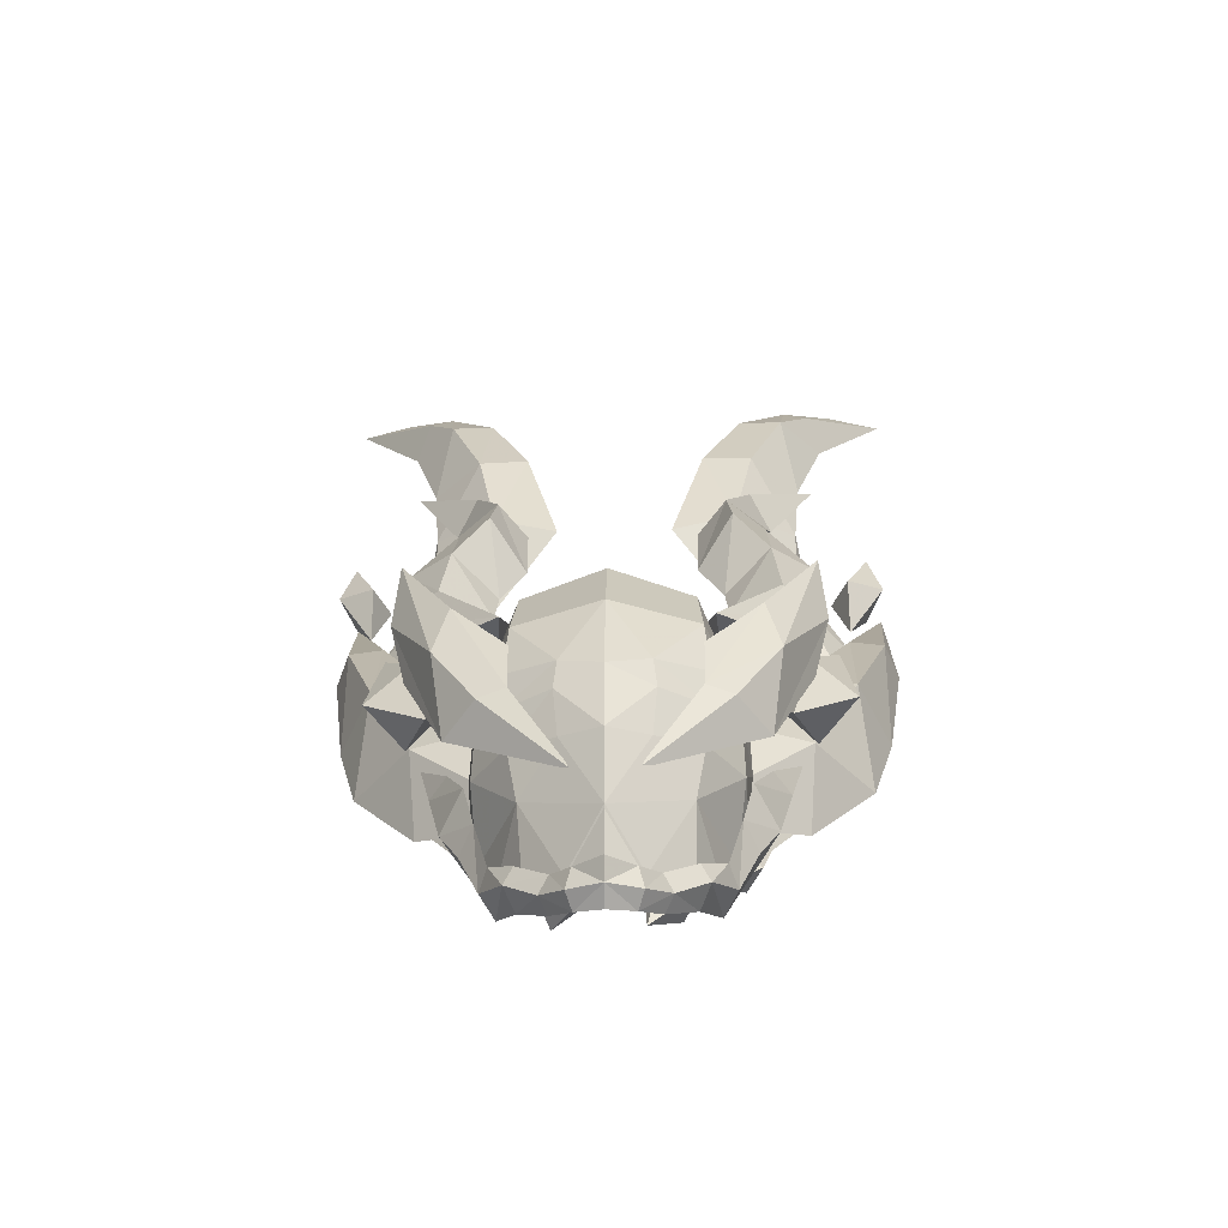
<metadata>
{"format":"obj","ext":"obj","renderer":"f3d","projection":"perspective","resolution":1024,"background":"white","views":[{"elev":-37.2,"azim":91.7,"up":"+Z"}]}
</metadata>
<code>
g common_helmet_160007
v -2.167 -1.229 6.592
v -2.117 -1.901 6.52
v -1.755 -1.63 5.186
v -1.704 -0.7723 4.929
v -2.781 -1.789 7.771
v -2.774 -2.379 7.768
v -2.166 -1.842 3.575
v -2.296 -2.45 4.107
v -2.202 -2.942 2.865
v -2.073 -2.322 2.201
v -0.2987 -1.474 0.7482
v -0.5759 -2.458 0.6377
v 0.342 -0.5805 -1.046
v -1.355 -2.426 2.249
v -1.302 -3.092 2.021
v -3.482 -2.97 7.765
v -3.382 -2.79 8.375
v -5.141 -4.039 9.692
v -2.976 -3.807 3.313
v -2.394 -3.588 3.423
v -4.078 -3.741 5.08
v -2.174 -3.55 1.65
v -1.542 -3.235 0.5271
v -2.479 -3.128 3.555
v -0.9494 -2.378 -0.448
v -2.519 -2.488 5.444
v -2.78 -2.574 6.448
v -2.711 -3.17 3.53
v -2.807 -2.633 4.56
v -4.343 -3.207 9.213
v -3.561 -2.483 8.618
v -2.167 1.238 6.592
v -1.704 0.7816 4.929
v -1.755 1.64 5.186
v -2.117 1.911 6.52
v -2.781 1.798 7.771
v -2.774 2.389 7.768
v -2.166 1.851 3.575
v -2.296 2.459 4.107
v -2.202 2.952 2.865
v -2.073 2.331 2.201
v -0.2987 1.483 0.7482
v 0.342 0.5899 -1.046
v -0.5759 2.468 0.6377
v -1.355 2.436 2.249
v -1.302 3.102 2.021
v -3.482 2.979 7.765
v -5.141 4.049 9.692
v -3.382 2.799 8.375
v -2.976 3.816 3.313
v -4.078 3.751 5.08
v -2.394 3.597 3.423
v -2.174 3.56 1.65
v -1.542 3.244 0.5271
v -2.479 3.138 3.555
v -0.9494 2.387 -0.448
v -2.519 2.498 5.444
v -2.78 2.583 6.448
v -2.711 3.18 3.53
v -2.807 2.642 4.56
v -4.343 3.216 9.213
v -3.561 2.492 8.618
v 1.992 0.00469 -2.814
v 1.761 0.00469 -3.007
v 1.593 0.3517 -2.939
v 1.781 0.4317 -2.774
v 1.102 1.148 -2.3
v 0.7879 1.011 -2.485
v 0.1507 1.282 -2.2
v 0.5549 1.456 -2.078
v 1.399 0.7404 -2.61
v 1.235 0.6304 -2.773
v 2.081 0.00469 -1.954
v 2.112 0.00469 -2.547
v 1.79 0.3623 -2.5
v -0.07651 1.48 -1.744
v 0.4098 1.714 -1.514
v -0.2442 1.617 -1.433
v 0.2525 1.961 -1.131
v -0.3722 1.955 -0.5862
v -0.08643 2.138 -0.4233
v -0.438 2.296 0.2166
v 0.19 1.907 -0.2665
v 0.6882 1.66 -0.7577
v 0.713 1.525 -1.261
v 0.8039 1.344 -1.882
v 1.154 1.025 -2.091
v 1.455 0.6172 -2.386
v 1.663 1.119 -0.05207
v 1.58 1.475 -0.1476
v 1.326 2.043 0.7033
v 0.3971 2.655 1.788
v 1.022 1.896 -0.345
v 0.4051 2.452 0.9185
v 1.239 1.849 1.409
v 1.511 1.13 0.6462
v 0.4045 2.567 2.685
v 1.847 0.3617 -1.304
v 1.593 -0.3423 -2.939
v 1.781 -0.4223 -2.774
v 1.102 -1.138 -2.3
v 0.1507 -1.272 -2.2
v 0.7879 -1.002 -2.485
v 0.5549 -1.447 -2.078
v 1.399 -0.731 -2.61
v 1.235 -0.621 -2.773
v 1.79 -0.3529 -2.5
v -0.07651 -1.471 -1.744
v 0.4098 -1.704 -1.514
v -0.2442 -1.608 -1.433
v 0.2525 -1.952 -1.131
v -0.3722 -1.945 -0.5862
v -0.08642 -2.128 -0.4233
v -0.438 -2.287 0.2166
v 0.19 -1.898 -0.2665
v 0.6882 -1.65 -0.7577
v 0.713 -1.515 -1.261
v 0.8039 -1.335 -1.882
v 1.154 -1.016 -2.091
v 1.455 -0.6078 -2.386
v 1.663 -1.109 -0.05207
v 1.326 -2.034 0.7033
v 1.58 -1.465 -0.1476
v 0.3971 -2.646 1.788
v 1.022 -1.887 -0.345
v 0.4051 -2.443 0.9185
v 1.239 -1.84 1.409
v 1.511 -1.121 0.6462
v 0.4045 -2.557 2.685
v 1.847 -0.3524 -1.304
f 1 2 3
f 3 4 1
f 5 6 2
f 2 1 5
f 7 4 3
f 3 8 7
f 9 10 7
f 7 8 9
f 11 12 13
f 14 15 12
f 12 11 14
f 16 17 18
f 16 6 17
f 19 20 21
f 20 19 22
f 22 15 20
f 23 12 15
f 15 22 23
f 24 20 15
f 15 14 24
f 21 20 24
f 13 12 25
f 25 12 23
f 26 3 2
f 2 27 26
f 27 2 6
f 6 16 27
f 28 9 8
f 8 29 28
f 8 3 26
f 26 29 8
f 30 17 31
f 18 17 30
f 31 17 6
f 6 5 31
f 32 33 34
f 34 35 32
f 36 32 35
f 35 37 36
f 38 39 34
f 34 33 38
f 40 39 38
f 38 41 40
f 42 43 44
f 45 42 44
f 44 46 45
f 47 48 49
f 47 49 37
f 50 51 52
f 52 46 53
f 53 50 52
f 54 53 46
f 46 44 54
f 55 45 46
f 46 52 55
f 51 55 52
f 43 56 44
f 56 54 44
f 57 58 35
f 35 34 57
f 58 47 37
f 37 35 58
f 59 60 39
f 39 40 59
f 39 60 57
f 57 34 39
f 61 62 49
f 48 61 49
f 62 36 37
f 37 49 62
f 63 64 65
f 65 66 63
f 67 68 69
f 69 70 67
f 71 66 65
f 65 72 71
f 73 74 75
f 68 67 71
f 71 72 68
f 76 77 70
f 70 69 76
f 78 79 77
f 77 76 78
f 80 81 79
f 79 78 80
f 81 80 82
f 83 81 82
f 81 83 84
f 84 79 81
f 79 84 85
f 85 77 79
f 85 70 77
f 86 70 85
f 86 87 67
f 67 70 86
f 67 87 88
f 88 71 67
f 88 75 66
f 66 71 88
f 75 74 63
f 63 66 75
f 89 90 91
f 92 91 93
f 93 94 92
f 95 96 89
f 89 91 95
f 97 95 91
f 91 92 97
f 98 90 89
f 98 93 90
f 91 90 93
f 63 99 64
f 99 63 100
f 101 102 103
f 102 101 104
f 105 99 100
f 99 105 106
f 73 107 74
f 103 105 101
f 105 103 106
f 108 104 109
f 104 108 102
f 110 109 111
f 109 110 108
f 112 111 113
f 111 112 110
f 113 114 112
f 115 114 113
f 113 116 115
f 116 113 111
f 111 117 116
f 117 111 109
f 117 109 104
f 118 117 104
f 118 101 119
f 101 118 104
f 101 120 119
f 120 101 105
f 120 100 107
f 100 120 105
f 107 63 74
f 63 107 100
f 121 122 123
f 124 125 122
f 125 124 126
f 127 121 128
f 121 127 122
f 129 122 127
f 122 129 124
f 130 121 123
f 130 123 125
f 122 125 123
g common_helmet_160007
v 1.106 1.281 1.364
v 0.06039 2.142 2.579
v -0.4158 1.486 2.487
v 0.1266 1.142 1.892
v 0.4151 2.13 1.484
v -0.3249 2.685 2.3
v -1.086 1.125 4.331
v -0.6363 1.499 4.538
v -1.271 1.837 5.155
v -1.585 1.668 5.054
v -0.9441 2.01 4.269
v -1.566 2.111 4.735
v -2.042 2.714 5.787
v -0.7632 2.61 3.441
v -0.2857 2.038 3.448
v -0.6876 1.44 3.004
v -0.2801 1.566 4.022
v -0.7875 1.105 3.497
v 0.1266 1.142 1.892
v -0.4158 1.486 2.487
v -0.9789 2.173 2.294
v -0.5866 1.794 1.631
v 0.4151 2.13 1.484
v -0.5866 1.794 1.631
v -0.9789 2.173 2.294
v -0.3249 2.685 2.3
v -1.086 1.125 4.331
v -1.585 1.668 5.054
v -1.846 1.849 4.706
v -1.458 1.585 4.109
v -1.458 1.585 4.109
v -1.846 1.849 4.706
v -1.566 2.111 4.735
v -0.9441 2.01 4.269
v -2.042 2.714 5.787
v -1.224 2.14 3.305
v -0.7632 2.61 3.441
v -0.6876 1.44 3.004
v -1.224 2.14 3.305
v -1.289 1.711 3.758
v -0.7875 1.105 3.497
v -1.289 1.711 3.758
v 0.3155 1.35 1.319
v -1.645 0.9377 1.595
v -1.981 0.5173 2.46
v -2.317 0.4019 1.289
v 1.106 1.281 1.364
v 0.1266 1.142 1.892
v 0.3155 1.35 1.319
v 1.106 1.281 1.364
v -1.043 1.195 1.668
v -1.106 1.347 0.9005
v 0.1266 1.142 1.892
v -0.5866 1.794 1.631
v -1.3 1.856 1.428
v -1.043 1.195 1.668
v -0.5866 1.794 1.631
v 0.3155 1.35 1.319
v -1.106 1.347 0.9005
v -1.3 1.856 1.428
v -1.862 0.8302 0.8255
v -2.261 0.5193 0.4016
v -2.443 0.9669 1.329
v -1.981 0.5173 2.46
v -1.645 0.9377 1.595
v -2.261 0.5193 0.4016
v -2.317 0.4019 1.289
v -2.443 0.9669 1.329
v -1.981 0.5173 2.46
v -1.862 0.8302 0.8255
v -2.261 0.5193 0.4016
v -2.443 0.9669 1.329
v -2.443 0.9669 1.329
v -1.645 0.9377 1.595
v -1.862 0.8302 0.8255
v -2.443 0.9669 1.329
v 0.2017 2.933 2.51
v -0.2487 3.222 3.156
v -0.2487 2.746 2.465
v -0.002495 2.938 1.87
v -0.4182 3.187 2.335
v -0.4182 3.187 2.335
v -0.09126 3.389 2.589
v -0.002495 2.938 1.87
v 0.2017 2.933 2.51
v -0.2487 3.222 3.156
v 0.02382 2.422 1.48
v -0.6265 2.839 1.995
v -0.2857 1.937 1.072
v 0.4802 2.169 0.3446
v -0.519 2.508 0.5815
v -0.519 2.508 0.5815
v 0.02709 2.99 0.8832
v 0.4802 2.169 0.3446
v 0.02709 2.99 0.8832
v 0.02382 2.422 1.48
v 0.4802 2.169 0.3446
v -1.13 2.951 1.709
v -0.6265 2.839 1.995
v -1.13 2.951 1.709
v -1.13 2.951 1.709
v -1.565 1.55 0.8294
v -1.621 2.575 1.662
v -1.984 2.318 1.143
v -1.859 2.012 0.08224
v -0.6762 1.682 -0.982
v -1.859 2.012 0.08224
v -1.201 2.322 -0.163
v -0.6762 1.682 -0.982
v -1.201 2.322 -0.163
v -0.6438 1.799 0.2249
v -0.6762 1.682 -0.982
v -0.6438 1.799 0.2249
v -1.565 1.55 0.8294
v -0.6762 1.682 -0.982
v -1.984 2.318 1.143
v -1.392 2.678 0.5598
v -1.621 2.575 1.662
v -1.392 2.678 0.5598
v -1.621 2.575 1.662
v -1.621 2.575 1.662
v -1.966 1.561 2.05
v -1.996 2.125 2.674
v -2.221 2.024 2.315
v -2.164 1.884 1.397
v -1.591 1.581 0.683
v -2.164 1.884 1.397
v -1.732 2.086 1.285
v -1.591 1.581 0.683
v -1.732 2.086 1.285
v -1.399 1.703 1.488
v -1.591 1.581 0.683
v -1.399 1.703 1.488
v -1.966 1.561 2.05
v -1.591 1.581 0.683
v -2.221 2.024 2.315
v -1.823 2.292 1.995
v -1.996 2.125 2.674
v -1.823 2.292 1.995
v -1.996 2.125 2.674
v -1.996 2.125 2.674
v -2.144 1.124 1.833
v -2.683 1.513 2.351
v -2.696 1.241 2.011
v -2.422 1.111 1.131
v -1.726 1.297 0.49
v -2.422 1.111 1.131
v -2.286 1.561 0.9945
v -1.726 1.297 0.49
v -2.286 1.561 0.9945
v -1.848 1.469 1.744
v -1.726 1.297 0.49
v -1.848 1.469 1.744
v -2.696 1.241 2.011
v -2.603 1.687 1.657
v -2.603 1.687 1.657
v -2.683 1.513 2.351
v -2.683 1.513 2.351
v -2.464 1.632 -0.3231
v -2.73 1.87 0.7512
v -2.502 2.047 0.4521
v -1.996 1.835 -0.2445
v -1.718 1.231 -0.7252
v -1.996 1.835 -0.2445
v -1.794 1.407 0.03855
v -1.718 1.231 -0.7252
v -2.232 1.103 -0.2036
v -2.232 1.103 -0.2036
v -2.464 1.632 -0.3231
v -1.718 1.231 -0.7252
v -2.502 2.047 0.4521
v -2.73 1.87 0.7512
v -2.73 1.87 0.7512
v -2.188 0.6419 0.1308
v -2.694 1.202 0.9414
v -2.746 0.6884 0.4985
v -2.659 0.3486 -0.1245
v -2.149 0.3912 -0.951
v -2.659 0.3486 -0.1245
v -2.843 0.839 -0.5154
v -2.149 0.3912 -0.951
v -2.843 0.839 -0.5154
v -2.201 1.085 -0.4098
v -2.149 0.3912 -0.951
v -2.201 1.085 -0.4098
v -2.746 0.6884 0.4985
v -2.694 1.202 0.9414
v -2.694 1.202 0.9414
v 1.106 -1.272 1.364
v -0.4158 -1.477 2.487
v 0.06039 -2.132 2.579
v 0.1266 -1.132 1.892
v -0.3249 -2.675 2.3
v 0.4151 -2.121 1.484
v -1.086 -1.115 4.331
v -1.271 -1.828 5.155
v -0.6363 -1.49 4.538
v -1.585 -1.659 5.054
v -1.566 -2.102 4.735
v -0.9441 -2.001 4.269
v -2.042 -2.705 5.787
v -0.7632 -2.6 3.441
v -0.2857 -2.029 3.448
v -0.6876 -1.43 3.004
v -0.2801 -1.557 4.022
v -0.7875 -1.096 3.497
v 0.1266 -1.132 1.892
v -0.9789 -2.163 2.294
v -0.4158 -1.477 2.487
v -0.5866 -1.785 1.631
v 0.4151 -2.121 1.484
v -0.9789 -2.163 2.294
v -0.5866 -1.785 1.631
v -0.3249 -2.675 2.3
v -1.086 -1.115 4.331
v -1.846 -1.839 4.706
v -1.585 -1.659 5.054
v -1.458 -1.576 4.109
v -1.458 -1.576 4.109
v -1.566 -2.102 4.735
v -1.846 -1.839 4.706
v -0.9441 -2.001 4.269
v -2.042 -2.705 5.787
v -0.7632 -2.6 3.441
v -1.224 -2.131 3.305
v -1.224 -2.131 3.305
v -0.6876 -1.43 3.004
v -1.289 -1.702 3.758
v -1.289 -1.702 3.758
v -0.7875 -1.096 3.497
v 0.3155 -1.341 1.319
v -1.645 -0.9284 1.595
v -2.317 -0.3925 1.289
v -1.981 -0.5079 2.46
v 1.106 -1.272 1.364
v 0.1266 -1.132 1.892
v 1.106 -1.272 1.364
v 0.3155 -1.341 1.319
v -1.043 -1.186 1.668
v -1.106 -1.337 0.9005
v 0.1266 -1.132 1.892
v -1.3 -1.847 1.428
v -0.5866 -1.785 1.631
v -1.043 -1.186 1.668
v -0.5866 -1.785 1.631
v -1.106 -1.337 0.9005
v 0.3155 -1.341 1.319
v -1.3 -1.847 1.428
v -1.862 -0.8208 0.8255
v -2.261 -0.5099 0.4016
v -2.443 -0.9575 1.329
v -1.645 -0.9284 1.595
v -1.981 -0.5079 2.46
v -2.261 -0.5099 0.4016
v -2.443 -0.9575 1.329
v -2.317 -0.3925 1.289
v -1.981 -0.5079 2.46
v -1.862 -0.8208 0.8255
v -2.443 -0.9575 1.329
v -2.261 -0.5099 0.4016
v -2.443 -0.9575 1.329
v -1.645 -0.9284 1.595
v -1.862 -0.8208 0.8255
v -2.443 -0.9575 1.329
v 0.2017 -2.924 2.51
v -0.2487 -2.737 2.465
v -0.2487 -3.213 3.156
v -0.002493 -2.929 1.87
v -0.4182 -3.178 2.335
v -0.4182 -3.178 2.335
v -0.002493 -2.929 1.87
v -0.09125 -3.38 2.589
v 0.2017 -2.924 2.51
v -0.2487 -3.213 3.156
v 0.02382 -2.413 1.48
v -0.2857 -1.927 1.072
v -0.6265 -2.83 1.995
v 0.4802 -2.159 0.3446
v -0.519 -2.499 0.5815
v -0.519 -2.499 0.5815
v 0.4802 -2.159 0.3446
v 0.02709 -2.981 0.8832
v 0.02709 -2.981 0.8832
v 0.4802 -2.159 0.3446
v 0.02382 -2.413 1.48
v -1.13 -2.942 1.709
v -0.6265 -2.83 1.995
v -1.13 -2.942 1.709
v -1.13 -2.942 1.709
v -1.565 -1.54 0.8294
v -1.984 -2.309 1.143
v -1.621 -2.566 1.662
v -0.6762 -1.673 -0.982
v -1.859 -2.003 0.08224
v -1.859 -2.003 0.08224
v -0.6762 -1.673 -0.982
v -1.201 -2.312 -0.163
v -1.201 -2.312 -0.163
v -0.6762 -1.673 -0.982
v -0.6438 -1.789 0.2249
v -0.6438 -1.789 0.2249
v -0.6762 -1.673 -0.982
v -1.565 -1.54 0.8294
v -1.392 -2.669 0.5598
v -1.984 -2.309 1.143
v -1.621 -2.566 1.662
v -1.392 -2.669 0.5598
v -1.621 -2.566 1.662
v -1.621 -2.566 1.662
v -1.966 -1.551 2.05
v -2.221 -2.015 2.315
v -1.996 -2.116 2.674
v -1.591 -1.571 0.683
v -2.164 -1.875 1.397
v -2.164 -1.875 1.397
v -1.591 -1.571 0.683
v -1.732 -2.076 1.285
v -1.732 -2.076 1.285
v -1.591 -1.571 0.683
v -1.399 -1.694 1.488
v -1.399 -1.694 1.488
v -1.591 -1.571 0.683
v -1.966 -1.551 2.05
v -1.823 -2.283 1.995
v -2.221 -2.015 2.315
v -1.996 -2.116 2.674
v -1.823 -2.283 1.995
v -1.996 -2.116 2.674
v -1.996 -2.116 2.674
v -2.144 -1.114 1.833
v -2.696 -1.231 2.011
v -2.682 -1.503 2.351
v -1.726 -1.288 0.49
v -2.422 -1.101 1.131
v -2.422 -1.101 1.131
v -1.726 -1.288 0.49
v -2.286 -1.551 0.9945
v -2.286 -1.551 0.9945
v -1.726 -1.288 0.49
v -1.848 -1.459 1.744
v -1.848 -1.459 1.744
v -2.603 -1.677 1.657
v -2.696 -1.231 2.011
v -2.603 -1.677 1.657
v -2.682 -1.503 2.351
v -2.682 -1.503 2.351
v -2.464 -1.623 -0.3231
v -2.502 -2.037 0.4521
v -2.73 -1.861 0.7512
v -1.718 -1.221 -0.7252
v -1.996 -1.825 -0.2445
v -1.996 -1.825 -0.2445
v -1.718 -1.221 -0.7252
v -1.794 -1.398 0.03854
v -2.232 -1.093 -0.2036
v -2.232 -1.093 -0.2036
v -1.718 -1.221 -0.7252
v -2.464 -1.623 -0.3231
v -2.502 -2.037 0.4521
v -2.73 -1.861 0.7512
v -2.73 -1.861 0.7512
v -2.585 -0.6326 0.2647
v -3.254 -0.679 0.2812
v -3.443 -1.193 0.6851
v -1.98 -0.3818 -0.633
v -2.851 -0.3392 -0.2015
v -2.851 -0.3392 -0.2015
v -1.98 -0.3818 -0.633
v -2.8 -0.8296 -0.6301
v -2.8 -0.8296 -0.6301
v -1.98 -0.3818 -0.633
v -2.311 -1.076 -0.2013
v -2.311 -1.076 -0.2013
v -3.254 -0.679 0.2812
v -3.443 -1.193 0.6851
v -3.443 -1.193 0.6851
v -2.271 0.01465 1.112
v -3.31 0.171 2.422
v -3.044 -0.418 1.617
v -2.716 -0.629 0.605
v -2.086 0.01465 -0.5636
v -2.716 -0.629 0.605
v -3.316 0.01465 0.1391
v -2.086 0.01465 -0.5636
v -3.316 0.01465 0.1391
v -2.615 0.7413 0.4267
v -2.086 0.01465 -0.5636
v -2.615 0.7413 0.4267
v -3.044 -0.418 1.617
v -3.31 0.171 2.422
v -3.31 0.171 2.422
v 0.6687 1.56 -0.1216
v 1.466 1.185 -0.223
v 1.417 1.124 -0.7222
v 0.7515 1.577 -0.7222
v 0.6616 1.244 -1.988
v 0.2168 1.455 -1.549
v 1.344 0.9979 -1.393
v 0.9063 1.067 1.76
v 1.414 1.131 0.9726
v 0.4958 1.52 0.7086
v -0.1548 1.68 -0.1133
v 1.876 0.5879 -0.2327
v 1.833 0.5309 -0.856
v 1.505 1.206 0.2303
v 1.915 0.5451 0.1266
v -0.2876 1.144 2.022
v -0.2676 0.004694 2.431
v 1.144 0.004694 2.035
v -0.7177 1.728 0.8811
v -1.514 1.154 1.795
v -1.795 0.004694 2.099
v -1.492 1.627 0.2302
v -0.8176 1.685 -0.5368
v -1.485 1.547 -0.4963
v -2.099 1.029 -0.3325
v -2.152 0.9898 0.7771
v 1.799 0.004695 1.067
v 2.102 0.004695 -0.04367
v -2.408 0.004694 0.979
v -2.371 0.004694 -0.1951
v -0.02863 1.612 -1.175
v 2.17 0.004695 -0.954
v 2.01 0.004695 -1.849
v 1.497 0.4498 -2.432
v 1.658 0.004695 -2.554
v 1.091 0.9745 -2.241
v 0.6687 -1.551 -0.1216
v 0.7515 -1.568 -0.7222
v 1.417 -1.115 -0.7222
v 1.466 -1.176 -0.223
v 0.6616 -1.225 -1.988
v 1.344 -0.9885 -1.393
v 0.2168 -1.499 -1.549
v 0.9063 -1.058 1.76
v 0.4958 -1.511 0.7086
v 1.414 -1.122 0.9726
v -0.1548 -1.671 -0.1133
v 1.833 -0.5215 -0.856
v 1.876 -0.5785 -0.2327
v 1.505 -1.197 0.2303
v 1.915 -0.5357 0.1266
v -0.2876 -1.134 2.022
v -0.7177 -1.718 0.8811
v -1.514 -1.145 1.795
v -1.492 -1.618 0.2302
v -1.485 -1.538 -0.4963
v -0.8176 -1.676 -0.5368
v -2.152 -0.9804 0.7771
v -2.099 -1.02 -0.3325
v -0.02863 -1.602 -1.175
v 1.497 -0.4404 -2.432
v 1.091 -0.9222 -2.241
f 131 132 133
f 133 134 131
f 131 135 136
f 136 132 131
f 137 138 139
f 139 140 137
f 138 141 142
f 142 139 138
f 142 143 139
f 139 143 140
f 132 136 144
f 144 145 132
f 133 132 145
f 145 146 133
f 145 144 141
f 141 147 145
f 146 145 147
f 147 148 146
f 141 138 147
f 148 147 138
f 138 137 148
f 149 150 151
f 151 152 149
f 153 154 155
f 155 156 153
f 157 158 159
f 159 160 157
f 161 162 163
f 163 164 161
f 165 163 162
f 165 159 158
f 155 166 167
f 167 156 155
f 150 168 169
f 169 151 150
f 166 170 164
f 164 167 166
f 168 171 172
f 172 169 168
f 161 164 170
f 171 157 160
f 160 172 171
f 154 153 173
f 174 175 176
f 173 153 177
f 178 179 180
f 179 178 181
f 181 182 179
f 183 184 185
f 185 186 183
f 187 188 189
f 189 190 187
f 191 176 192
f 193 194 195
f 196 197 198
f 198 197 199
f 200 201 202
f 186 185 203
f 203 204 186
f 176 191 174
f 190 189 205
f 205 206 190
f 182 181 174
f 174 191 182
f 207 208 209
f 207 209 210
f 209 211 210
f 212 213 214
f 213 215 214
f 209 208 211
f 215 213 216
f 212 216 213
f 217 218 219
f 217 219 220
f 219 221 220
f 222 223 224
f 225 226 227
f 219 228 221
f 226 225 229
f 222 230 223
f 229 225 231
f 219 218 228
f 232 233 234
f 232 235 236
f 237 238 239
f 240 241 242
f 243 244 245
f 237 246 247
f 244 243 248
f 240 249 241
f 238 237 247
f 232 234 235
f 246 250 247
f 241 249 251
f 252 253 254
f 252 255 256
f 257 258 259
f 260 261 262
f 263 264 265
f 257 266 267
f 264 263 268
f 260 269 261
f 258 257 267
f 252 254 255
f 266 270 267
f 261 269 271
f 272 273 274
f 272 275 276
f 277 278 279
f 280 281 282
f 283 272 276
f 277 284 285
f 272 283 273
f 280 286 281
f 278 277 285
f 272 274 275
f 284 287 285
f 281 286 288
f 289 290 291
f 289 292 293
f 294 295 296
f 295 297 296
f 298 299 300
f 301 302 295
f 299 298 303
f 295 302 297
f 294 301 295
f 289 291 292
f 304 305 306
f 304 307 308
f 309 310 311
f 312 313 314
f 315 304 308
f 316 317 310
f 304 315 305
f 312 318 313
f 309 316 310
f 304 306 307
f 319 320 321
f 320 319 322
f 319 323 324
f 323 319 321
f 325 326 327
f 326 325 328
f 327 329 330
f 329 327 326
f 329 326 331
f 326 328 331
f 321 332 323
f 332 321 333
f 320 333 321
f 333 320 334
f 333 330 332
f 330 333 335
f 334 335 333
f 335 334 336
f 330 335 327
f 336 327 335
f 327 336 325
f 337 338 339
f 338 337 340
f 341 342 343
f 342 341 344
f 345 346 347
f 346 345 348
f 349 350 351
f 350 349 352
f 353 351 350
f 353 347 346
f 342 354 355
f 354 342 344
f 339 356 357
f 356 339 338
f 355 352 358
f 352 355 354
f 357 359 360
f 359 357 356
f 349 358 352
f 360 348 345
f 348 360 359
f 343 361 341
f 362 363 364
f 361 365 341
f 366 367 368
f 368 369 366
f 369 368 370
f 371 372 373
f 372 371 374
f 375 376 377
f 376 375 378
f 379 380 363
f 381 382 383
f 384 385 386
f 385 387 386
f 388 389 390
f 374 391 372
f 391 374 392
f 363 362 379
f 378 393 376
f 393 378 394
f 370 362 369
f 362 370 379
f 395 396 397
f 395 398 396
f 396 398 399
f 400 401 402
f 402 401 403
f 396 399 397
f 403 404 402
f 400 402 404
f 405 406 407
f 405 408 406
f 406 408 409
f 410 411 412
f 413 414 415
f 406 409 416
f 415 417 413
f 410 412 418
f 417 419 413
f 406 416 407
f 420 421 422
f 420 423 424
f 425 426 427
f 428 429 430
f 431 432 433
f 425 434 435
f 433 436 431
f 428 430 437
f 427 434 425
f 420 424 421
f 435 434 438
f 430 439 437
f 440 441 442
f 440 443 444
f 445 446 447
f 448 449 450
f 451 452 453
f 445 454 455
f 453 456 451
f 448 450 457
f 447 454 445
f 440 444 441
f 455 454 458
f 450 459 457
f 460 461 462
f 460 463 464
f 465 466 467
f 468 469 470
f 471 463 460
f 465 472 473
f 460 462 471
f 468 470 474
f 467 472 465
f 460 464 461
f 473 472 475
f 470 476 474
f 477 478 479
f 477 480 481
f 482 483 484
f 484 483 485
f 486 487 488
f 489 484 490
f 488 491 486
f 484 485 490
f 482 484 489
f 477 481 478
f 492 493 494
f 492 495 496
f 497 498 499
f 500 501 502
f 503 495 492
f 504 499 505
f 492 494 503
f 500 502 506
f 497 499 504
f 492 496 493
f 507 508 509
f 507 510 511
f 512 513 514
f 515 516 517
f 518 507 511
f 519 520 513
f 507 518 508
f 515 521 516
f 512 519 513
f 507 509 510
f 522 523 524
f 524 525 522
f 526 527 528
f 529 530 531
f 522 532 531
f 524 533 534
f 535 523 522
f 523 535 536
f 536 533 523
f 529 537 538
f 538 539 529
f 531 540 529
f 541 542 538
f 538 537 541
f 541 537 540
f 543 544 545
f 545 546 547
f 547 543 545
f 540 532 544
f 529 539 548
f 548 530 529
f 532 540 531
f 543 540 544
f 533 524 523
f 522 531 535
f 536 548 549
f 530 535 531
f 536 535 530
f 528 525 524
f 525 528 527
f 532 522 525
f 541 547 550
f 550 542 541
f 540 537 529
f 543 547 541
f 541 540 543
f 551 550 547
f 547 546 551
f 525 527 552
f 536 530 548
f 549 533 536
f 553 534 533
f 528 534 554
f 524 534 528
f 525 552 532
f 553 533 549
f 555 528 554
f 554 556 555
f 526 528 557
f 557 528 555
f 554 534 553
f 558 559 560
f 560 561 558
f 562 563 564
f 565 566 567
f 558 566 568
f 560 569 570
f 571 558 561
f 561 572 571
f 572 561 570
f 565 539 538
f 538 573 565
f 566 565 574
f 575 573 538
f 538 542 575
f 575 574 573
f 576 577 578
f 577 576 579
f 579 580 577
f 574 578 568
f 565 567 548
f 548 539 565
f 568 566 574
f 576 578 574
f 570 561 560
f 558 571 566
f 572 549 548
f 567 566 571
f 572 567 571
f 563 560 559
f 559 564 563
f 568 559 558
f 575 542 550
f 550 579 575
f 574 565 573
f 576 575 579
f 575 576 574
f 551 580 579
f 579 550 551
f 559 581 564
f 572 548 567
f 549 572 570
f 553 570 569
f 563 554 569
f 560 563 569
f 559 568 581
f 553 549 570
f 582 556 554
f 554 563 582
f 562 583 563
f 583 582 563
f 554 553 569

</code>
